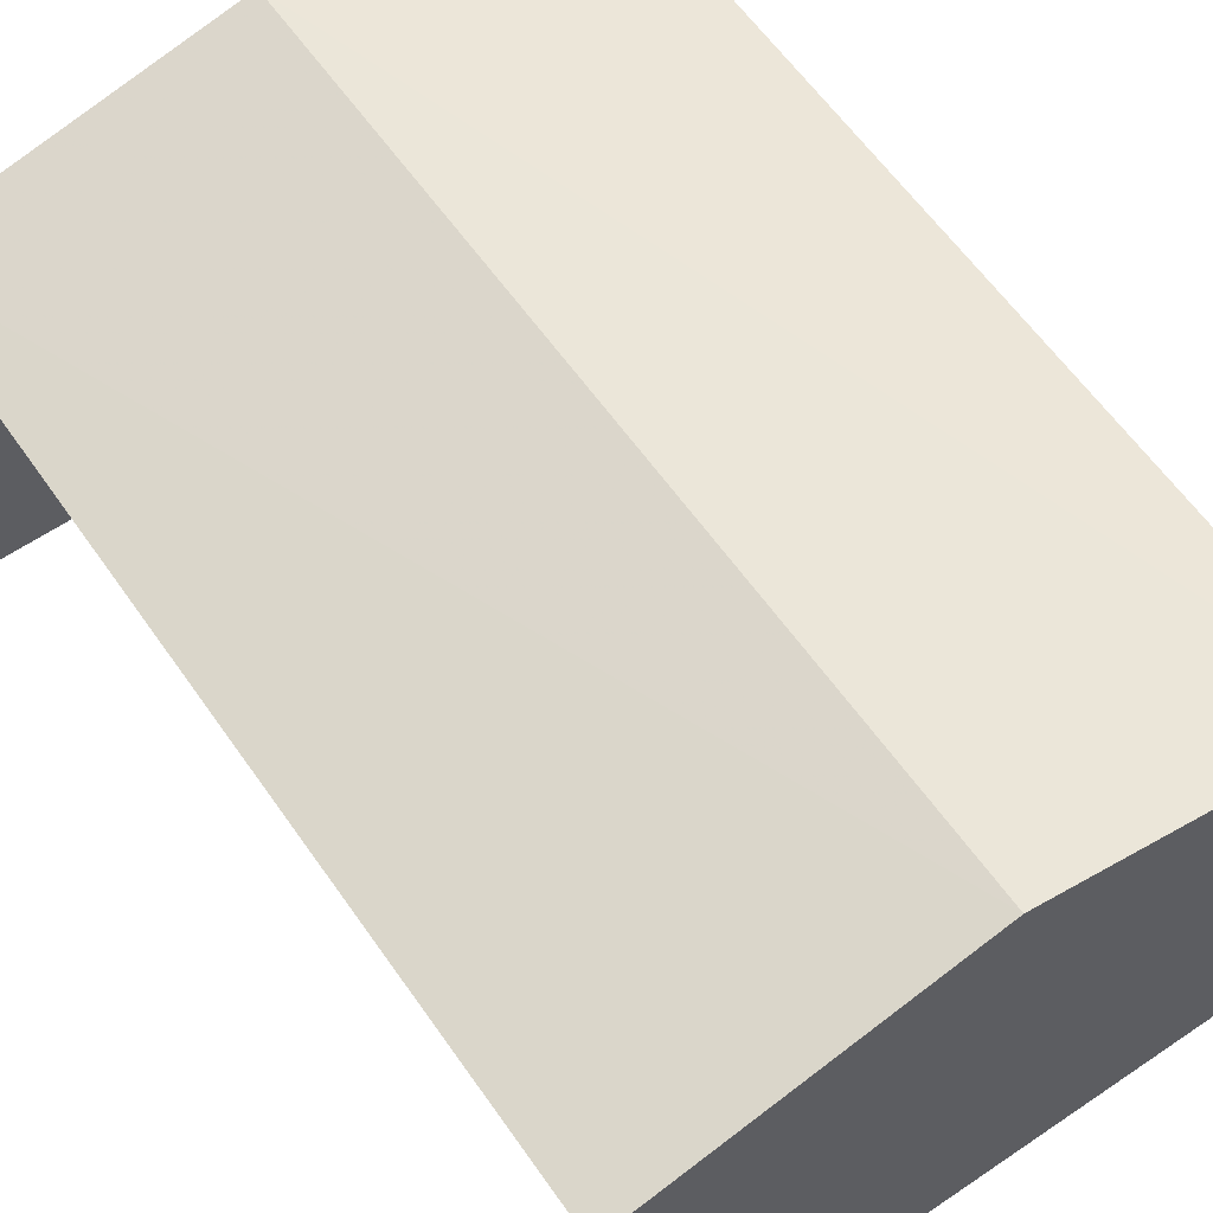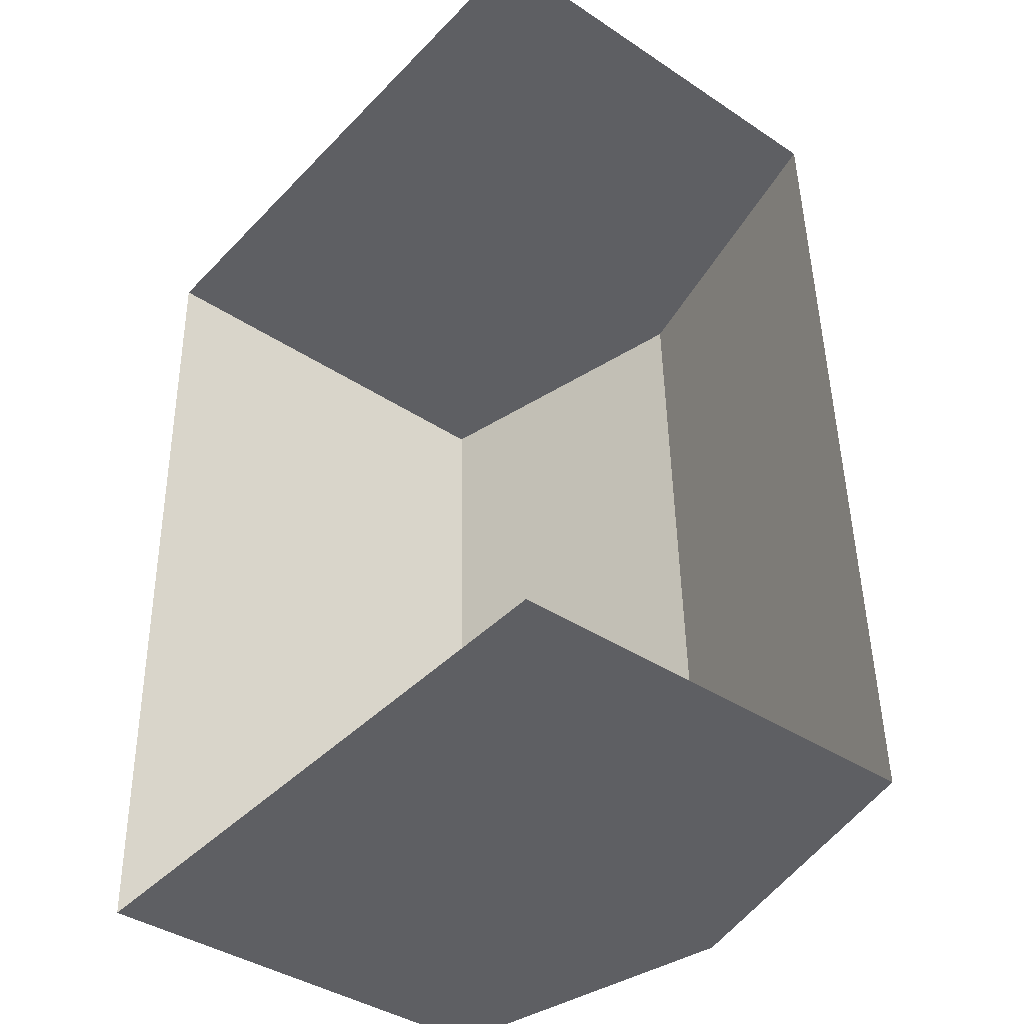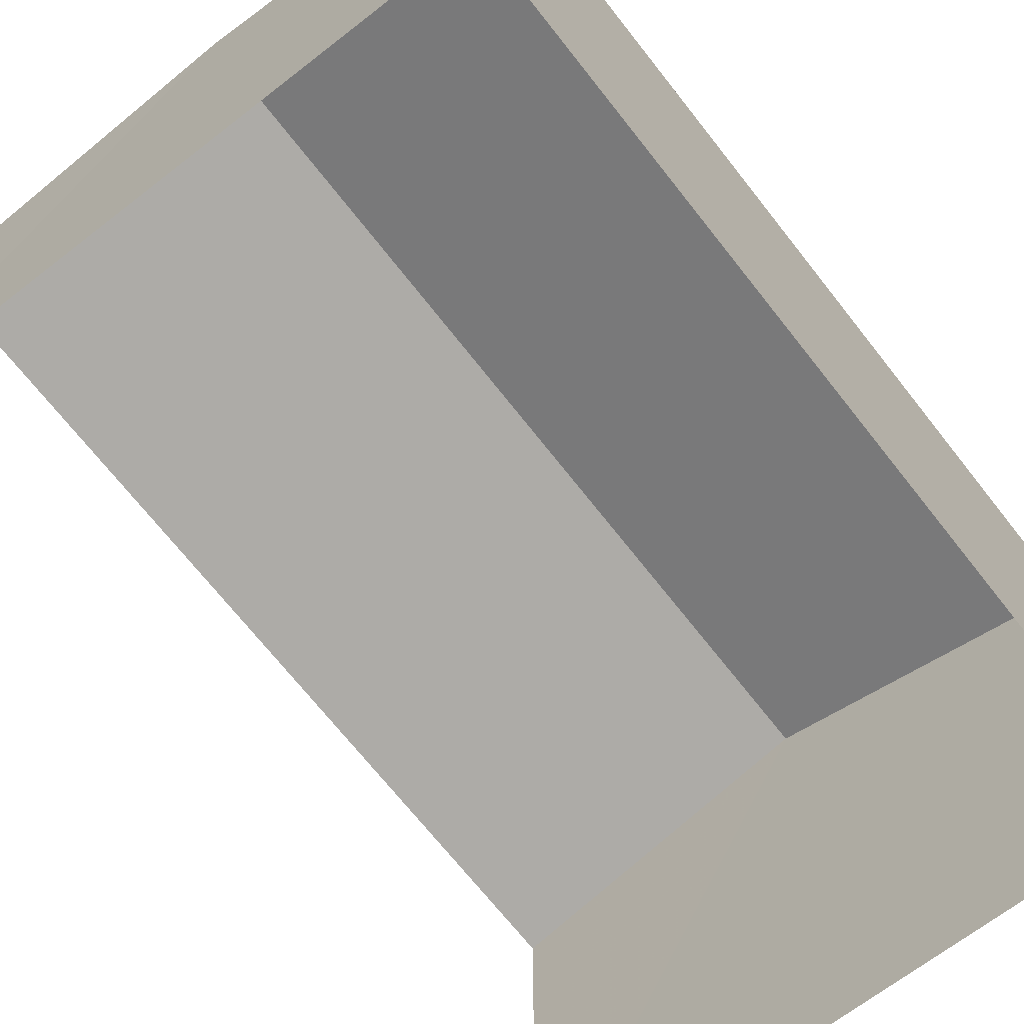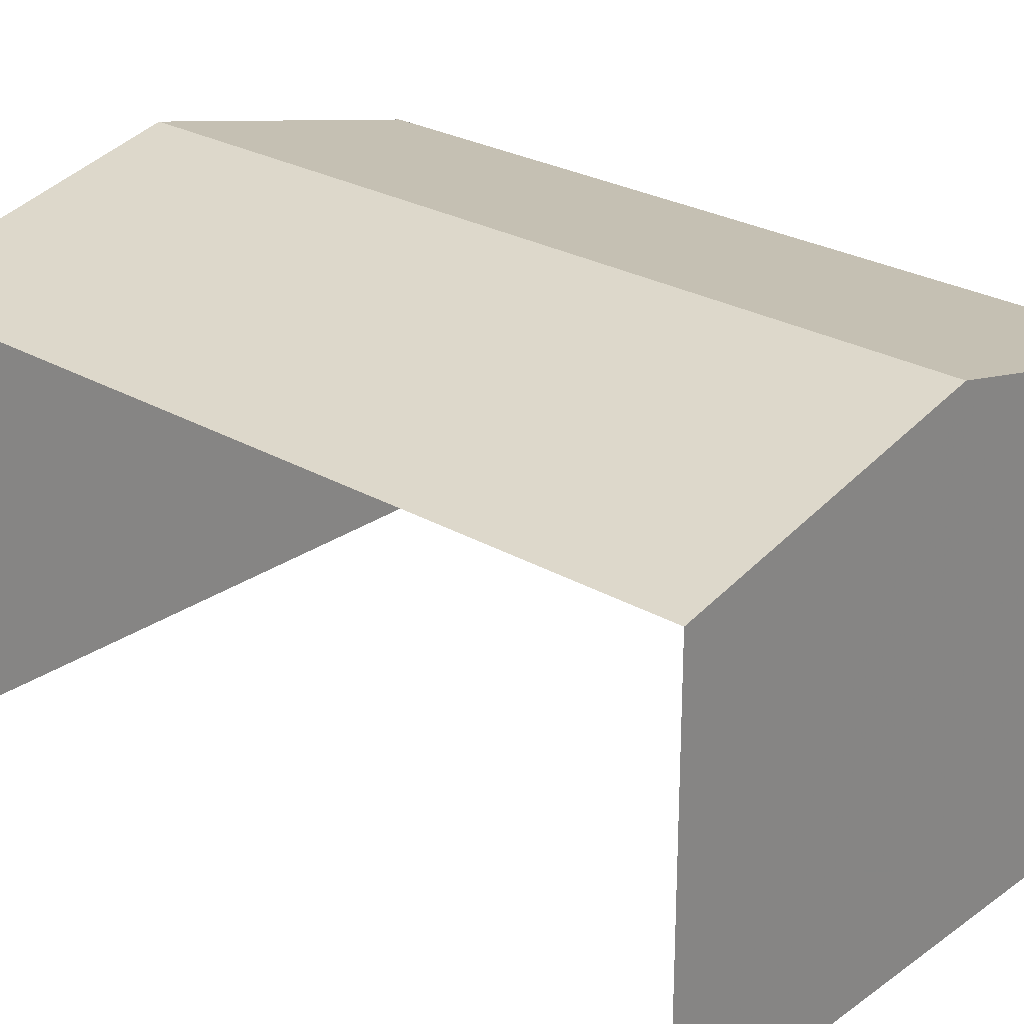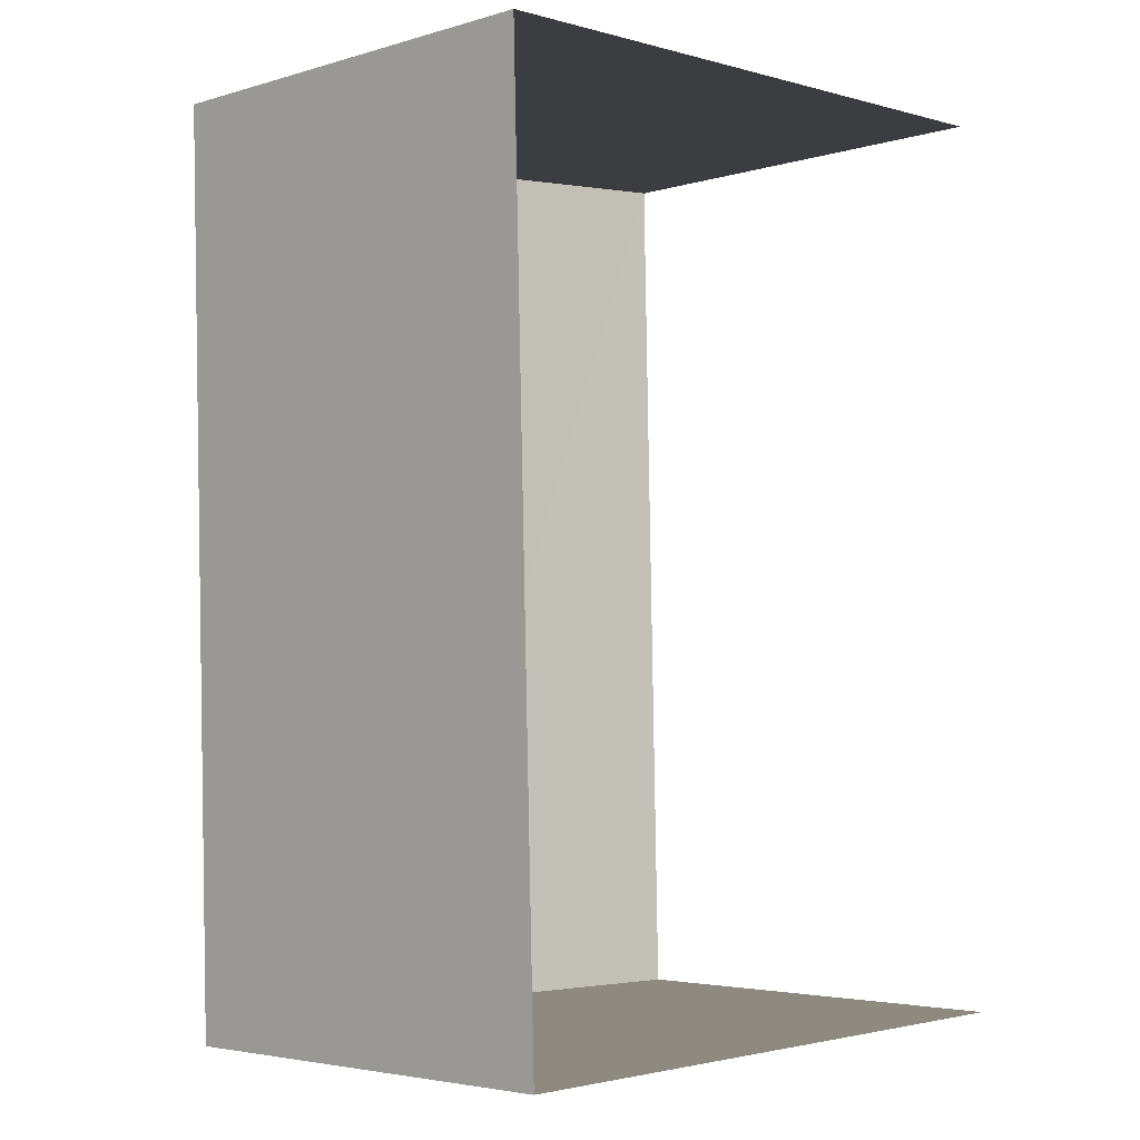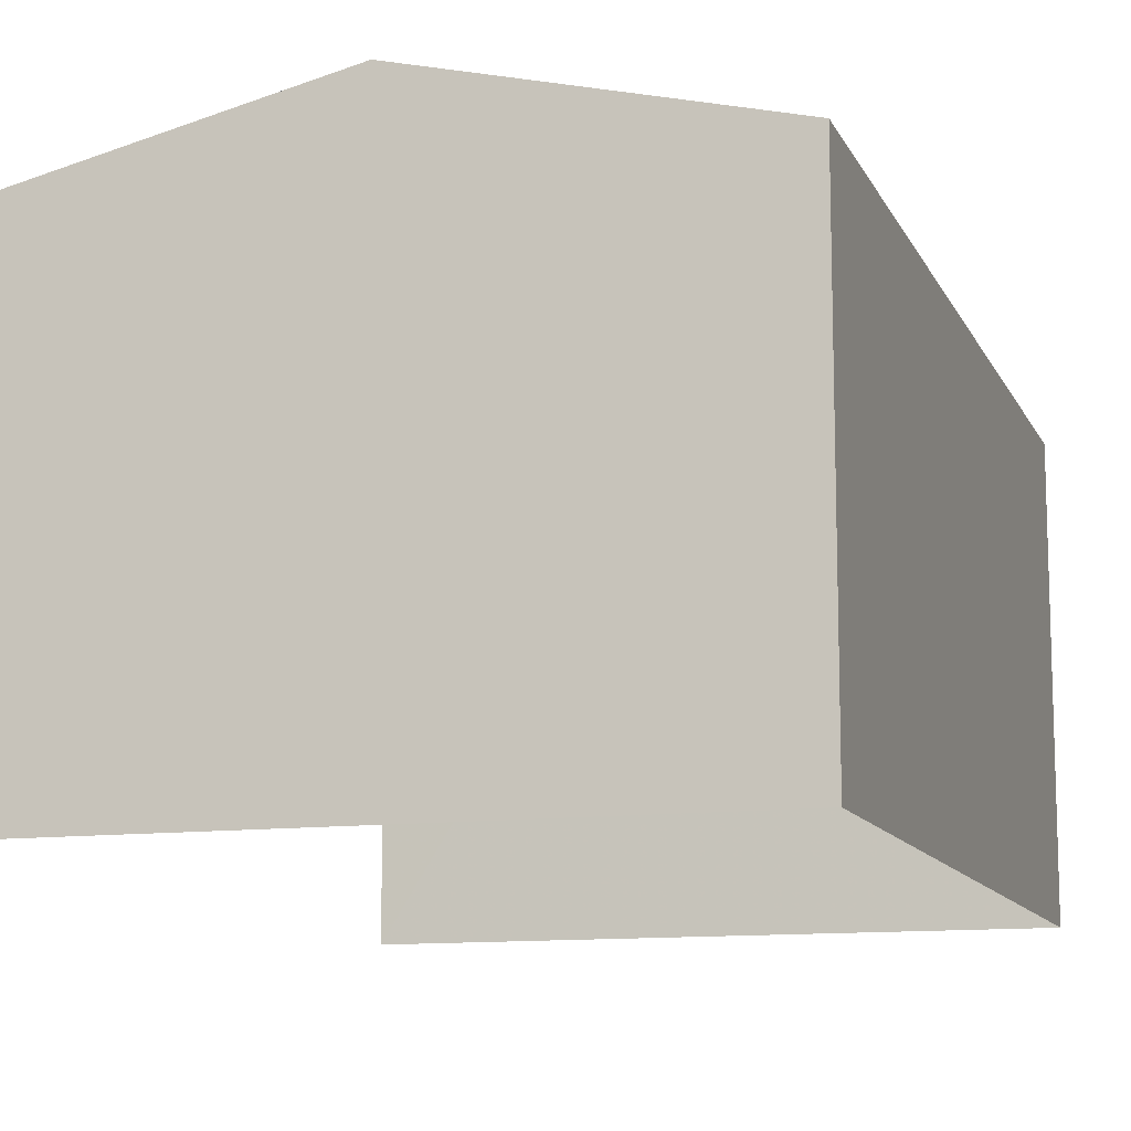
<metadata>
{"format":"obj","ext":"obj","renderer":"f3d","projection":"perspective","resolution":1024,"background":"white","views":[{"elev":60.2,"azim":-36.2,"up":"+Z"},{"elev":-39.8,"azim":-129.4,"up":"+Y"},{"elev":-68.1,"azim":36.4,"up":"+Z"},{"elev":26.4,"azim":-49.1,"up":"+Z"},{"elev":-3.8,"azim":134.2,"up":"+Y"},{"elev":-11.7,"azim":15.8,"up":"+Z"}]}
</metadata>
<code>
v -3.734e+05 -1.04e+05 27.49
v -3.734e+05 -1.04e+05 27.49
v -3.734e+05 -1.04e+05 27.49
v -3.734e+05 -1.04e+05 27.49
v -3.734e+05 -1.04e+05 31.92
v -3.734e+05 -1.04e+05 31.92
v -3.734e+05 -1.04e+05 32.68
v -3.734e+05 -1.04e+05 32.68
v -3.734e+05 -1.04e+05 31.92
v -3.734e+05 -1.04e+05 31.92
f 1 2 3
f 4 1 3
f 9 3 2
f 10 9 2
f 5 6 7
f 8 5 7
f 9 10 8
f 7 9 8
f 6 1 4
f 6 5 1
f 6 4 7
f 4 3 7
f 3 9 7
f 10 2 8
f 2 1 8
f 1 5 8

</code>
